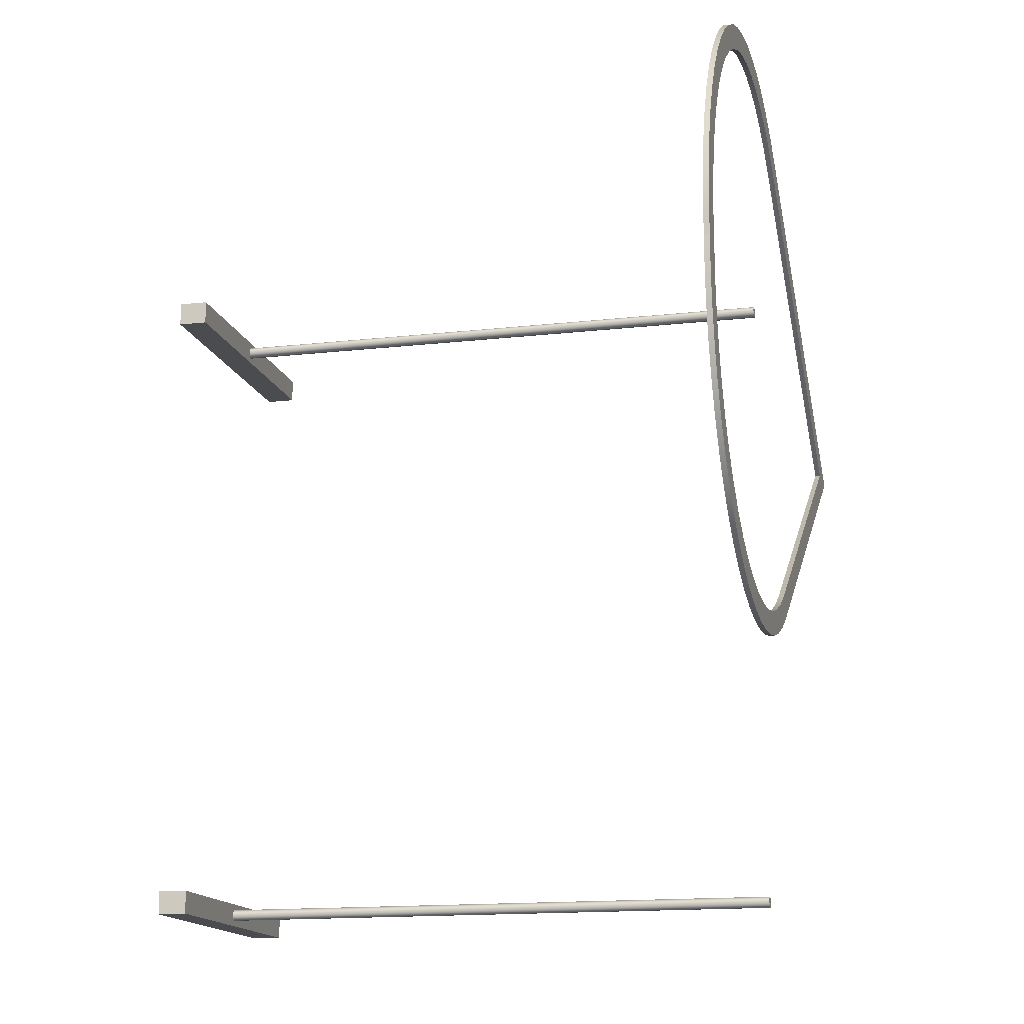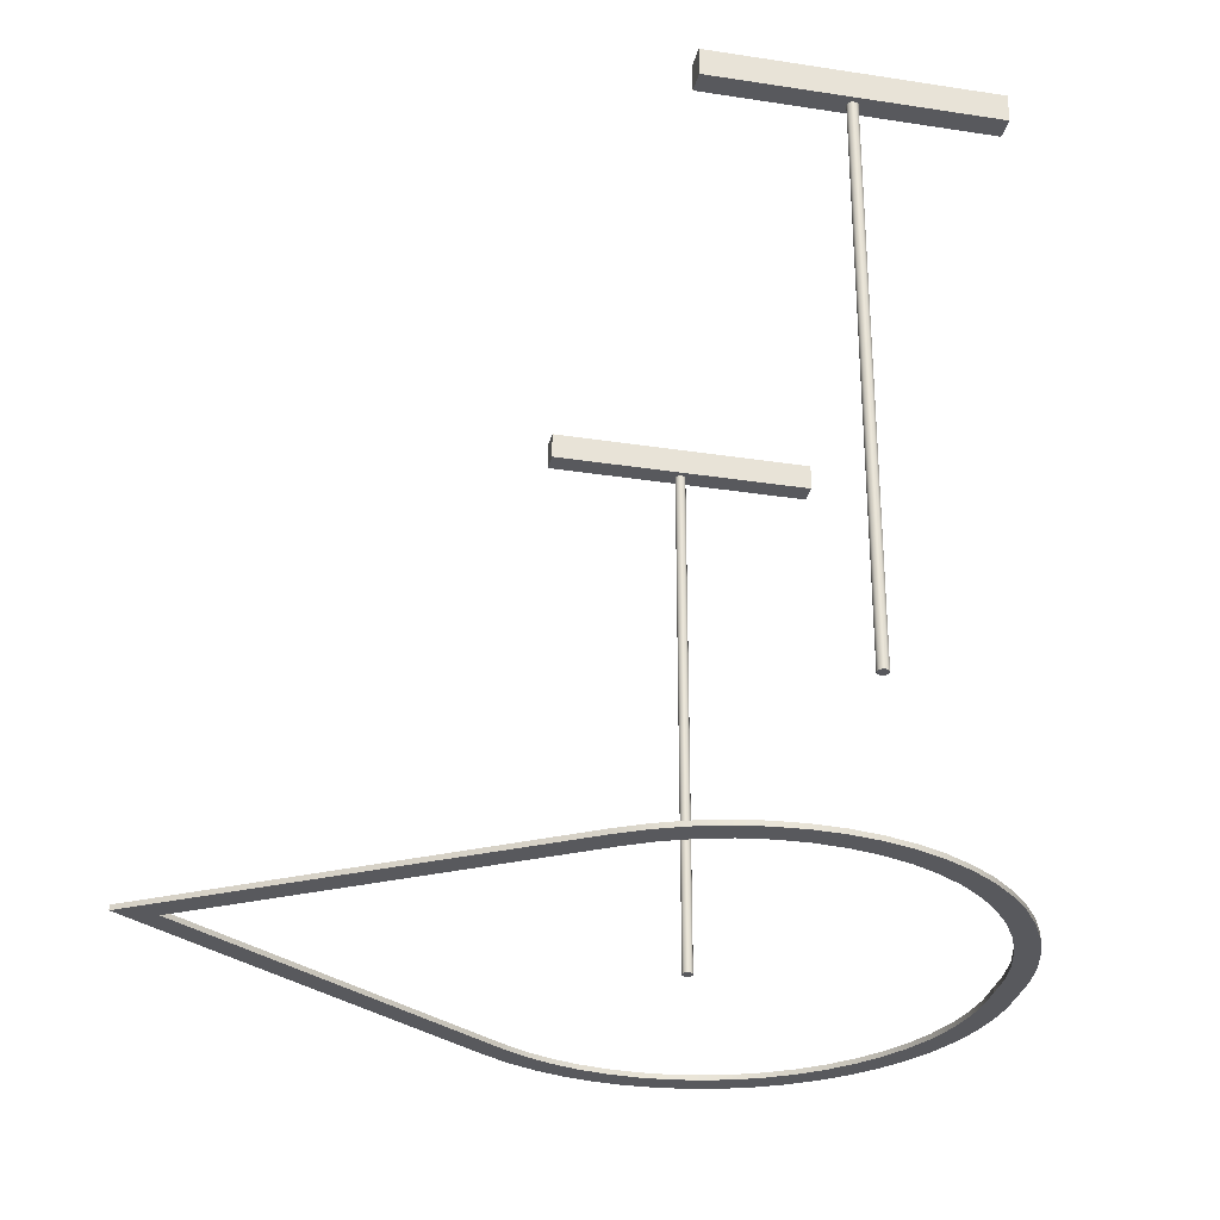
<metadata>
{"format":"obj","ext":"obj","renderer":"f3d","projection":"perspective","resolution":1024,"background":"white","views":[{"elev":-14.9,"azim":104.0,"up":"+Y"},{"elev":-29.9,"azim":-12.8,"up":"+Z"}]}
</metadata>
<code>
v -2.5 -0.2 10
v 2.5 -0.2 10
v 2.5 -0.2 10.5
v -2.5 -0.2 10.5
v -2.5 0.2 10
v -2.5 -0.2 10
v -2.5 -0.2 10.5
v -2.5 0.2 10.5
v -2.5 -0.2 10.5
v 2.5 -0.2 10.5
v 2.5 0.2 10.5
v -2.5 0.2 10.5
v 2.5 0.2 10
v -2.5 0.2 10
v -2.5 0.2 10.5
v 2.5 0.2 10.5
v -0.1 -1.225e-17 10
v -0.0809 0.05878 10
v -0.0309 0.09511 10
v 0.0309 0.09511 10
v 0.0809 0.05878 10
v 0.1 0 10
v 0.0809 -0.05878 10
v 0.0309 -0.09511 10
v -0.0309 -0.09511 10
v -0.0809 -0.05878 10
v -0.1 -1.225e-17 0
v -0.0809 -0.05878 0
v -0.0309 -0.09511 0
v 0.0309 -0.09511 0
v 0.0809 -0.05878 0
v 0.1 0 0
v 0.0809 0.05878 0
v 0.0309 0.09511 0
v -0.0309 0.09511 0
v -0.0809 0.05878 0
v -0.1 -1.225e-17 0
v -0.1 -1.225e-17 10
v -0.1 -1.225e-17 0
v -0.0809 0.05878 0
v -0.0309 0.09511 0
v 0.0309 0.09511 0
v 0.0809 0.05878 0
v 0.1 0 0
v 0.0809 -0.05878 0
v 0.0309 -0.09511 0
v -0.0309 -0.09511 0
v -0.0809 -0.05878 0
v 2.5 -0.2 10
v -2.5 -0.2 10
v -2.5 0.2 10
v 2.5 0.2 10
v -0.1 -1.225e-17 10
v -0.0809 -0.05878 10
v -0.0309 -0.09511 10
v 0.0309 -0.09511 10
v 0.0809 -0.05878 10
v 0.1 0 10
v 0.0809 0.05878 10
v 0.0309 0.09511 10
v -0.0309 0.09511 10
v -0.0809 0.05878 10
v 2.5 -0.2 10
v 2.5 0.2 10
v 2.5 0.2 10.5
v 2.5 -0.2 10.5
v 2.5 -10.8 10
v -2.5 -10.8 10
v -2.5 -10.8 10.5
v 2.5 -10.8 10.5
v 0.1 -11 10
v 0.0809 -11.06 10
v 0.0309 -11.1 10
v -0.0309 -11.1 10
v -0.0809 -11.06 10
v -0.1 -11 10
v -0.0809 -10.94 10
v -0.0309 -10.9 10
v 0.0309 -10.9 10
v 0.0809 -10.94 10
v 0.1 -11 0
v 0.0809 -10.94 0
v 0.0309 -10.9 0
v -0.0309 -10.9 0
v -0.0809 -10.94 0
v -0.1 -11 0
v -0.0809 -11.06 0
v -0.0309 -11.1 0
v 0.0309 -11.1 0
v 0.0809 -11.06 0
v 0.1 -11 0
v 0.1 -11 10
v 0.1 -11 0
v 0.0809 -11.06 0
v 0.0309 -11.1 0
v -0.0309 -11.1 0
v -0.0809 -11.06 0
v -0.1 -11 0
v -0.0809 -10.94 0
v -0.0309 -10.9 0
v 0.0309 -10.9 0
v 0.0809 -10.94 0
v -2.5 -10.8 10
v 2.5 -10.8 10
v 2.5 -11.2 10
v -2.5 -11.2 10
v 0.1 -11 10
v 0.0809 -10.94 10
v 0.0309 -10.9 10
v -0.0309 -10.9 10
v -0.0809 -10.94 10
v -0.1 -11 10
v -0.0809 -11.06 10
v -0.0309 -11.1 10
v 0.0309 -11.1 10
v 0.0809 -11.06 10
v 2.5 -11.2 10
v 2.5 -10.8 10
v 2.5 -10.8 10.5
v 2.5 -11.2 10.5
v -2.5 -11.2 10
v 2.5 -11.2 10
v 2.5 -11.2 10.5
v -2.5 -11.2 10.5
v -2.5 -10.8 10
v -2.5 -11.2 10
v -2.5 -11.2 10.5
v -2.5 -10.8 10.5
v 2.5 -10.8 10.5
v -2.5 -10.8 10.5
v -2.5 -11.2 10.5
v 2.5 -11.2 10.5
v -9.803 -0.7535 -2.619e-23
v -2.754 4.189 -7.359e-24
v -2.754 4.189 -0.1
v -9.803 -0.7535 -0.1
v -8.991 -0.7337 -2.402e-23
v -2.307 -4.95 -6.164e-24
v -2.307 -4.95 -0.1
v -8.991 -0.7337 -0.1
v -2.754 4.189 -7.359e-24
v -2.238 4.509 -5.98e-24
v -1.689 4.769 -4.514e-24
v -1.115 4.966 -2.979e-24
v -0.522 5.096 -1.395e-24
v 0.08185 5.16 2.187e-25
v 0.689 5.154 1.841e-24
v 1.292 5.081 3.451e-24
v 1.882 4.94 5.029e-24
v 2.453 4.734 6.555e-24
v 2.998 4.465 8.009e-24
v 3.508 4.136 9.373e-24
v 3.978 3.752 1.063e-23
v 4.402 3.317 1.176e-23
v 4.775 2.838 1.276e-23
v 5.091 2.319 1.36e-23
v 5.347 1.769 1.429e-23
v 5.539 1.193 1.48e-23
v 5.665 0.5989 1.514e-23
v 5.724 -0.005417 1.529e-23
v 5.714 -0.6125 1.527e-23
v 5.714 -0.6125 -0.1
v 5.724 -0.005417 -0.1
v 5.665 0.5989 -0.1
v 5.539 1.193 -0.1
v 5.347 1.769 -0.1
v 5.091 2.319 -0.1
v 4.775 2.838 -0.1
v 4.402 3.317 -0.1
v 3.978 3.752 -0.1
v 3.508 4.136 -0.1
v 2.998 4.465 -0.1
v 2.453 4.734 -0.1
v 1.882 4.94 -0.1
v 1.292 5.081 -0.1
v 0.689 5.154 -0.1
v 0.08185 5.16 -0.1
v -0.522 5.096 -0.1
v -1.115 4.966 -0.1
v -1.689 4.769 -0.1
v -2.238 4.509 -0.1
v -2.754 4.189 -0.1
v 5.264 -0.6029 1.406e-23
v 5.274 -0.01609 1.409e-23
v 5.215 0.5678 1.393e-23
v 5.086 1.141 1.359e-23
v 4.891 1.694 1.307e-23
v 4.632 2.221 1.238e-23
v 4.311 2.712 1.152e-23
v 3.935 3.163 1.051e-23
v 3.508 3.566 9.373e-24
v 3.036 3.915 8.113e-24
v 2.526 4.205 6.75e-24
v 1.986 4.433 5.305e-24
v 1.422 4.596 3.798e-24
v 0.8423 4.69 2.25e-24
v 0.2559 4.715 6.837e-25
v -0.3293 4.67 -8.8e-25
v -0.9051 4.556 -2.418e-24
v -1.463 4.375 -3.91e-24
v -1.996 4.129 -5.333e-24
v -2.496 3.821 -6.668e-24
v -2.496 3.821 -0.1
v -1.996 4.129 -0.1
v -1.463 4.375 -0.1
v -0.9051 4.556 -0.1
v -0.3293 4.67 -0.1
v 0.2559 4.715 -0.1
v 0.8423 4.69 -0.1
v 1.422 4.596 -0.1
v 1.986 4.433 -0.1
v 2.526 4.205 -0.1
v 3.036 3.915 -0.1
v 3.508 3.566 -0.1
v 3.935 3.163 -0.1
v 4.311 2.712 -0.1
v 4.632 2.221 -0.1
v 4.891 1.694 -0.1
v 5.086 1.141 -0.1
v 5.215 0.5678 -0.1
v 5.274 -0.01609 -0.1
v 5.264 -0.6029 -0.1
v -2.307 -4.95 -0.1
v -1.786 -5.237 -0.1
v -1.235 -5.458 -0.1
v -0.6603 -5.612 -0.1
v -0.07167 -5.696 -0.1
v 0.5227 -5.708 -0.1
v 1.114 -5.649 -0.1
v 1.694 -5.519 -0.1
v 2.255 -5.321 -0.1
v 2.787 -5.056 -0.1
v 3.284 -4.73 -0.1
v 3.738 -4.346 -0.1
v 4.143 -3.91 -0.1
v 4.492 -3.429 -0.1
v 4.781 -2.91 -0.1
v 5.005 -2.359 -0.1
v 5.162 -1.785 -0.1
v 5.248 -1.197 -0.1
v 5.264 -0.6029 -0.1
v 5.274 -0.01609 -0.1
v 5.215 0.5678 -0.1
v 5.086 1.141 -0.1
v 4.891 1.694 -0.1
v 4.632 2.221 -0.1
v 4.311 2.712 -0.1
v 3.935 3.163 -0.1
v 3.508 3.566 -0.1
v 3.036 3.915 -0.1
v 2.526 4.205 -0.1
v 1.986 4.433 -0.1
v 1.422 4.596 -0.1
v 0.8423 4.69 -0.1
v 0.2559 4.715 -0.1
v -0.3293 4.67 -0.1
v -0.9051 4.556 -0.1
v -1.463 4.375 -0.1
v -1.996 4.129 -0.1
v -2.496 3.821 -0.1
v -8.991 -0.7337 -0.1
v 5.714 -0.6125 -0.1
v 5.698 -1.226 -0.1
v 5.611 -1.833 -0.1
v 5.457 -2.426 -0.1
v 5.236 -2.998 -0.1
v 4.951 -3.542 -0.1
v 4.607 -4.049 -0.1
v 4.207 -4.514 -0.1
v 3.757 -4.93 -0.1
v 3.262 -5.293 -0.1
v 2.73 -5.597 -0.1
v 2.166 -5.839 -0.1
v 1.579 -6.015 -0.1
v 0.9751 -6.123 -0.1
v 0.3631 -6.162 -0.1
v -0.2494 -6.131 -0.1
v -0.8544 -6.031 -0.1
v -1.444 -5.862 -0.1
v -2.011 -5.628 -0.1
v -2.547 -5.331 -0.1
v -9.803 -0.7535 -0.1
v -2.754 4.189 -0.1
v -2.238 4.509 -0.1
v -1.689 4.769 -0.1
v -1.115 4.966 -0.1
v -0.522 5.096 -0.1
v 0.08185 5.16 -0.1
v 0.689 5.154 -0.1
v 1.292 5.081 -0.1
v 1.882 4.94 -0.1
v 2.453 4.734 -0.1
v 2.998 4.465 -0.1
v 3.508 4.136 -0.1
v 3.978 3.752 -0.1
v 4.402 3.317 -0.1
v 4.775 2.838 -0.1
v 5.091 2.319 -0.1
v 5.347 1.769 -0.1
v 5.539 1.193 -0.1
v 5.665 0.5989 -0.1
v 5.724 -0.005417 -0.1
v -2.307 -4.95 -6.164e-24
v -1.786 -5.237 -4.772e-24
v -1.235 -5.458 -3.299e-24
v -0.6603 -5.612 -1.764e-24
v -0.07167 -5.696 -1.915e-25
v 0.5227 -5.708 1.397e-24
v 1.114 -5.649 2.977e-24
v 1.694 -5.519 4.527e-24
v 2.255 -5.321 6.025e-24
v 2.787 -5.056 7.447e-24
v 3.284 -4.73 8.775e-24
v 3.738 -4.346 9.988e-24
v 4.143 -3.91 1.107e-23
v 4.492 -3.429 1.2e-23
v 4.781 -2.91 1.277e-23
v 5.005 -2.359 1.337e-23
v 5.162 -1.785 1.379e-23
v 5.248 -1.197 1.402e-23
v 5.264 -0.6029 1.406e-23
v 5.264 -0.6029 -0.1
v 5.248 -1.197 -0.1
v 5.162 -1.785 -0.1
v 5.005 -2.359 -0.1
v 4.781 -2.91 -0.1
v 4.492 -3.429 -0.1
v 4.143 -3.91 -0.1
v 3.738 -4.346 -0.1
v 3.284 -4.73 -0.1
v 2.787 -5.056 -0.1
v 2.255 -5.321 -0.1
v 1.694 -5.519 -0.1
v 1.114 -5.649 -0.1
v 0.5227 -5.708 -0.1
v -0.07167 -5.696 -0.1
v -0.6603 -5.612 -0.1
v -1.235 -5.458 -0.1
v -1.786 -5.237 -0.1
v -2.307 -4.95 -0.1
v 5.264 -0.6029 1.406e-23
v 5.248 -1.197 1.402e-23
v 5.162 -1.785 1.379e-23
v 5.005 -2.359 1.337e-23
v 4.781 -2.91 1.277e-23
v 4.492 -3.429 1.2e-23
v 4.143 -3.91 1.107e-23
v 3.738 -4.346 9.988e-24
v 3.284 -4.73 8.775e-24
v 2.787 -5.056 7.447e-24
v 2.255 -5.321 6.025e-24
v 1.694 -5.519 4.527e-24
v 1.114 -5.649 2.977e-24
v 0.5227 -5.708 1.397e-24
v -0.07167 -5.696 -1.915e-25
v -0.6603 -5.612 -1.764e-24
v -1.235 -5.458 -3.299e-24
v -1.786 -5.237 -4.772e-24
v -2.307 -4.95 -6.164e-24
v -8.991 -0.7337 -2.402e-23
v -2.496 3.821 -6.668e-24
v -1.996 4.129 -5.333e-24
v -1.463 4.375 -3.91e-24
v -0.9051 4.556 -2.418e-24
v -0.3293 4.67 -8.8e-25
v 0.2559 4.715 6.837e-25
v 0.8423 4.69 2.25e-24
v 1.422 4.596 3.798e-24
v 1.986 4.433 5.305e-24
v 2.526 4.205 6.75e-24
v 3.036 3.915 8.113e-24
v 3.508 3.566 9.373e-24
v 3.935 3.163 1.051e-23
v 4.311 2.712 1.152e-23
v 4.632 2.221 1.238e-23
v 4.891 1.694 1.307e-23
v 5.086 1.141 1.359e-23
v 5.215 0.5678 1.393e-23
v 5.274 -0.01609 1.409e-23
v -2.547 -5.331 -6.806e-24
v -2.011 -5.628 -5.373e-24
v -1.444 -5.862 -3.858e-24
v -0.8544 -6.031 -2.283e-24
v -0.2494 -6.131 -6.664e-25
v 0.3631 -6.162 9.701e-25
v 0.9751 -6.123 2.605e-24
v 1.579 -6.015 4.218e-24
v 2.166 -5.839 5.788e-24
v 2.73 -5.597 7.294e-24
v 3.262 -5.293 8.717e-24
v 3.757 -4.93 1.004e-23
v 4.207 -4.514 1.124e-23
v 4.607 -4.049 1.231e-23
v 4.951 -3.542 1.323e-23
v 5.236 -2.998 1.399e-23
v 5.457 -2.426 1.458e-23
v 5.611 -1.833 1.499e-23
v 5.698 -1.226 1.522e-23
v 5.714 -0.6125 1.527e-23
v 5.724 -0.005417 1.529e-23
v 5.665 0.5989 1.514e-23
v 5.539 1.193 1.48e-23
v 5.347 1.769 1.429e-23
v 5.091 2.319 1.36e-23
v 4.775 2.838 1.276e-23
v 4.402 3.317 1.176e-23
v 3.978 3.752 1.063e-23
v 3.508 4.136 9.373e-24
v 2.998 4.465 8.009e-24
v 2.453 4.734 6.555e-24
v 1.882 4.94 5.029e-24
v 1.292 5.081 3.451e-24
v 0.689 5.154 1.841e-24
v 0.08185 5.16 2.187e-25
v -0.522 5.096 -1.395e-24
v -1.115 4.966 -2.979e-24
v -1.689 4.769 -4.514e-24
v -2.238 4.509 -5.98e-24
v -2.754 4.189 -7.359e-24
v -9.803 -0.7535 -2.619e-23
v -2.496 3.821 -6.668e-24
v -8.991 -0.7337 -2.402e-23
v -8.991 -0.7337 -0.1
v -2.496 3.821 -0.1
v 5.714 -0.6125 1.527e-23
v 5.698 -1.226 1.522e-23
v 5.611 -1.833 1.499e-23
v 5.457 -2.426 1.458e-23
v 5.236 -2.998 1.399e-23
v 4.951 -3.542 1.323e-23
v 4.607 -4.049 1.231e-23
v 4.207 -4.514 1.124e-23
v 3.757 -4.93 1.004e-23
v 3.262 -5.293 8.717e-24
v 2.73 -5.597 7.294e-24
v 2.166 -5.839 5.788e-24
v 1.579 -6.015 4.218e-24
v 0.9751 -6.123 2.605e-24
v 0.3631 -6.162 9.701e-25
v -0.2494 -6.131 -6.664e-25
v -0.8544 -6.031 -2.283e-24
v -1.444 -5.862 -3.858e-24
v -2.011 -5.628 -5.373e-24
v -2.547 -5.331 -6.806e-24
v -2.547 -5.331 -0.1
v -2.011 -5.628 -0.1
v -1.444 -5.862 -0.1
v -0.8544 -6.031 -0.1
v -0.2494 -6.131 -0.1
v 0.3631 -6.162 -0.1
v 0.9751 -6.123 -0.1
v 1.579 -6.015 -0.1
v 2.166 -5.839 -0.1
v 2.73 -5.597 -0.1
v 3.262 -5.293 -0.1
v 3.757 -4.93 -0.1
v 4.207 -4.514 -0.1
v 4.607 -4.049 -0.1
v 4.951 -3.542 -0.1
v 5.236 -2.998 -0.1
v 5.457 -2.426 -0.1
v 5.611 -1.833 -0.1
v 5.698 -1.226 -0.1
v 5.714 -0.6125 -0.1
v -2.547 -5.331 -6.806e-24
v -9.803 -0.7535 -2.619e-23
v -9.803 -0.7535 -0.1
v -2.547 -5.331 -0.1
f 1 2 4
f 4 2 3
f 5 6 8
f 8 6 7
f 9 10 12
f 12 10 11
f 13 14 16
f 16 14 15
f 18 36 17
f 17 36 37
f 38 27 26
f 26 27 28
f 26 28 25
f 25 28 29
f 25 29 24
f 24 29 30
f 24 30 23
f 23 30 31
f 23 31 22
f 22 31 32
f 22 32 21
f 21 32 33
f 21 33 20
f 20 33 34
f 20 34 19
f 19 34 35
f 19 35 18
f 18 35 36
f 40 43 39
f 39 43 44
f 39 44 48
f 48 44 45
f 48 45 47
f 47 45 46
f 41 42 40
f 40 42 43
f 50 56 49
f 49 56 57
f 49 57 58
f 51 53 50
f 50 53 54
f 50 54 55
f 52 61 51
f 51 61 62
f 51 62 53
f 49 58 52
f 52 58 59
f 52 59 60
f 55 56 50
f 60 61 52
f 63 64 66
f 66 64 65
f 67 68 70
f 70 68 69
f 72 90 71
f 71 90 91
f 92 81 80
f 80 81 82
f 80 82 79
f 79 82 83
f 79 83 78
f 78 83 84
f 78 84 77
f 77 84 85
f 77 85 76
f 76 85 86
f 76 86 75
f 75 86 87
f 75 87 74
f 74 87 88
f 74 88 73
f 73 88 89
f 73 89 72
f 72 89 90
f 94 97 93
f 93 97 98
f 93 98 102
f 102 98 99
f 102 99 101
f 101 99 100
f 95 96 94
f 94 96 97
f 104 110 103
f 103 110 111
f 103 111 112
f 105 107 104
f 104 107 108
f 104 108 109
f 106 115 105
f 105 115 116
f 105 116 107
f 103 112 106
f 106 112 113
f 106 113 114
f 109 110 104
f 114 115 106
f 117 118 120
f 120 118 119
f 121 122 124
f 124 122 123
f 125 126 128
f 128 126 127
f 129 130 132
f 132 130 131
f 133 134 136
f 136 134 135
f 137 138 140
f 140 138 139
f 182 141 181
f 181 141 142
f 181 142 143
f 181 143 180
f 180 143 144
f 180 144 179
f 179 144 145
f 179 145 178
f 178 145 146
f 178 146 177
f 177 146 147
f 177 147 176
f 176 147 148
f 176 148 175
f 175 148 149
f 175 149 174
f 174 149 150
f 174 150 173
f 173 150 151
f 173 151 172
f 172 151 152
f 172 152 171
f 171 152 153
f 171 153 170
f 170 153 154
f 170 154 169
f 169 154 155
f 169 155 168
f 168 155 156
f 168 156 167
f 167 156 157
f 167 157 166
f 166 157 158
f 166 158 165
f 165 158 159
f 165 159 164
f 164 159 160
f 164 160 163
f 163 160 162
f 162 160 161
f 222 183 221
f 221 183 184
f 221 184 220
f 220 184 185
f 220 185 219
f 219 185 186
f 219 186 218
f 218 186 187
f 218 187 217
f 217 187 188
f 217 188 216
f 216 188 189
f 216 189 215
f 215 189 190
f 215 190 214
f 214 190 191
f 214 191 213
f 213 191 192
f 213 192 212
f 212 192 193
f 212 193 211
f 211 193 194
f 211 194 210
f 210 194 195
f 210 195 209
f 209 195 196
f 209 196 208
f 208 196 197
f 208 197 207
f 207 197 198
f 207 198 206
f 206 198 199
f 206 199 205
f 205 199 200
f 205 200 204
f 204 200 201
f 204 201 203
f 203 201 202
f 261 223 281
f 281 223 224
f 281 224 280
f 280 224 225
f 280 225 279
f 279 225 226
f 279 226 278
f 278 226 277
f 277 226 227
f 277 227 276
f 276 227 228
f 276 228 275
f 275 228 229
f 275 229 274
f 274 229 230
f 274 230 273
f 273 230 231
f 273 231 272
f 272 231 232
f 272 232 271
f 271 232 233
f 271 233 270
f 270 233 234
f 270 234 269
f 269 234 235
f 269 235 268
f 268 235 236
f 268 236 267
f 267 236 237
f 267 237 266
f 266 237 238
f 266 238 265
f 265 238 239
f 265 239 264
f 264 239 263
f 263 239 240
f 263 240 262
f 262 240 241
f 262 241 242
f 243 301 242
f 242 301 302
f 242 302 262
f 301 243 300
f 300 243 244
f 300 244 299
f 299 244 245
f 299 245 298
f 298 245 246
f 298 246 297
f 297 246 247
f 297 247 296
f 296 247 248
f 296 248 295
f 295 248 249
f 295 249 294
f 294 249 250
f 294 250 293
f 293 250 251
f 293 251 292
f 292 251 252
f 292 252 291
f 291 252 253
f 291 253 290
f 290 253 254
f 290 254 289
f 289 254 255
f 289 255 288
f 288 255 256
f 288 256 287
f 287 256 257
f 287 257 286
f 286 257 285
f 285 257 258
f 285 258 284
f 284 258 259
f 284 259 283
f 283 259 260
f 283 260 261
f 281 282 261
f 261 282 283
f 340 303 339
f 339 303 304
f 339 304 338
f 338 304 305
f 338 305 337
f 337 305 306
f 337 306 336
f 336 306 307
f 336 307 335
f 335 307 308
f 335 308 334
f 334 308 309
f 334 309 333
f 333 309 310
f 333 310 332
f 332 310 311
f 332 311 331
f 331 311 312
f 331 312 330
f 330 312 313
f 330 313 329
f 329 313 314
f 329 314 328
f 328 314 315
f 328 315 327
f 327 315 316
f 327 316 326
f 326 316 317
f 326 317 325
f 325 317 318
f 325 318 324
f 324 318 319
f 324 319 323
f 323 319 320
f 323 320 322
f 322 320 321
f 379 341 399
f 399 341 342
f 399 342 398
f 398 342 343
f 398 343 397
f 397 343 396
f 396 343 344
f 396 344 395
f 395 344 345
f 395 345 394
f 394 345 346
f 394 346 393
f 393 346 347
f 393 347 392
f 392 347 348
f 392 348 391
f 391 348 349
f 391 349 390
f 390 349 350
f 390 350 389
f 389 350 351
f 389 351 388
f 388 351 352
f 388 352 387
f 387 352 353
f 387 353 386
f 386 353 354
f 386 354 385
f 385 354 355
f 385 355 384
f 384 355 356
f 384 356 383
f 383 356 382
f 382 356 357
f 382 357 381
f 381 357 358
f 381 358 380
f 380 358 359
f 380 359 360
f 361 419 360
f 360 419 420
f 360 420 380
f 361 362 419
f 419 362 418
f 418 362 363
f 418 363 417
f 417 363 364
f 417 364 416
f 416 364 415
f 415 364 365
f 415 365 414
f 414 365 366
f 414 366 413
f 413 366 367
f 413 367 412
f 412 367 368
f 412 368 411
f 411 368 369
f 411 369 410
f 410 369 370
f 410 370 409
f 409 370 371
f 409 371 408
f 408 371 372
f 408 372 407
f 407 372 373
f 407 373 406
f 406 373 374
f 406 374 405
f 405 374 375
f 405 375 404
f 404 375 376
f 404 376 403
f 403 376 377
f 403 377 402
f 402 377 378
f 402 378 401
f 401 378 379
f 401 379 400
f 400 379 399
f 421 422 424
f 424 422 423
f 464 425 463
f 463 425 426
f 463 426 462
f 462 426 427
f 462 427 461
f 461 427 428
f 461 428 460
f 460 428 429
f 460 429 459
f 459 429 430
f 459 430 458
f 458 430 431
f 458 431 457
f 457 431 432
f 457 432 456
f 456 432 433
f 456 433 455
f 455 433 434
f 455 434 454
f 454 434 435
f 454 435 453
f 453 435 436
f 453 436 452
f 452 436 437
f 452 437 451
f 451 437 438
f 451 438 450
f 450 438 439
f 450 439 449
f 449 439 440
f 449 440 448
f 448 440 441
f 448 441 447
f 447 441 442
f 447 442 446
f 446 442 443
f 446 443 445
f 445 443 444
f 465 466 468
f 468 466 467

</code>
